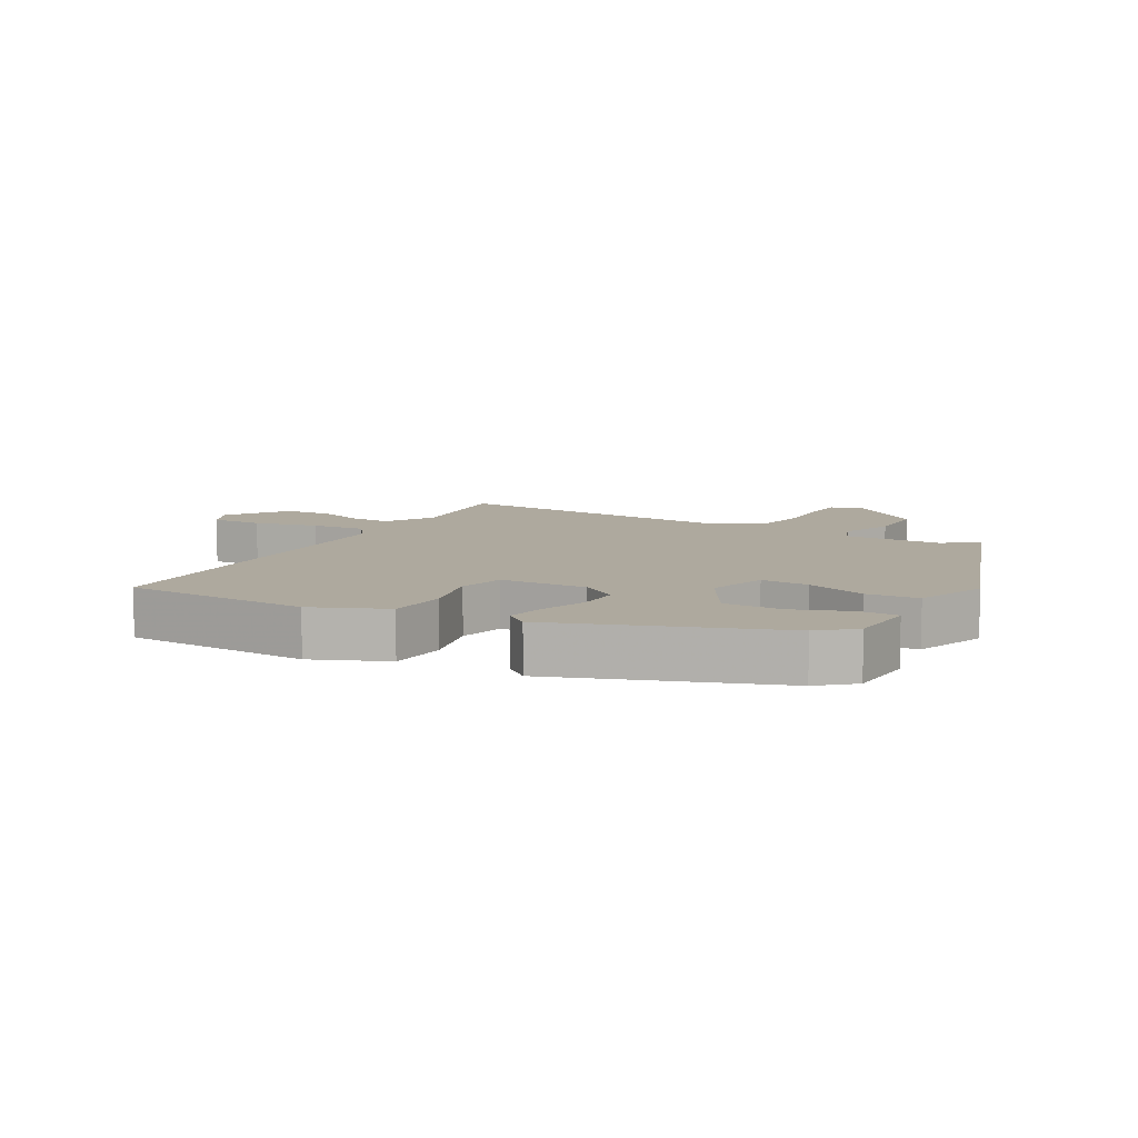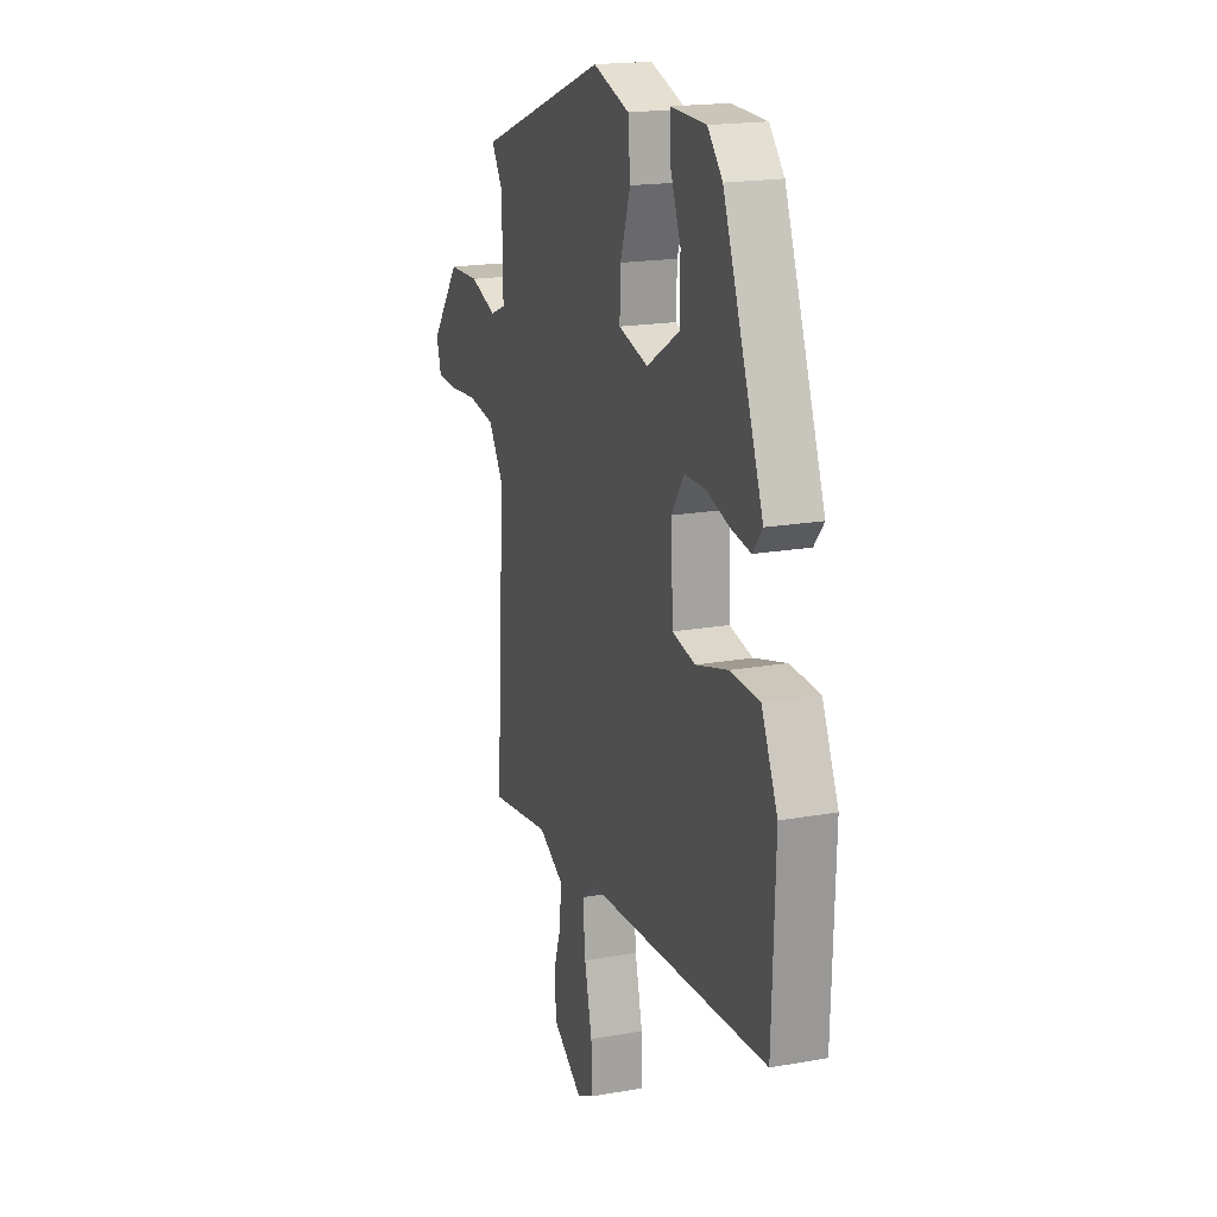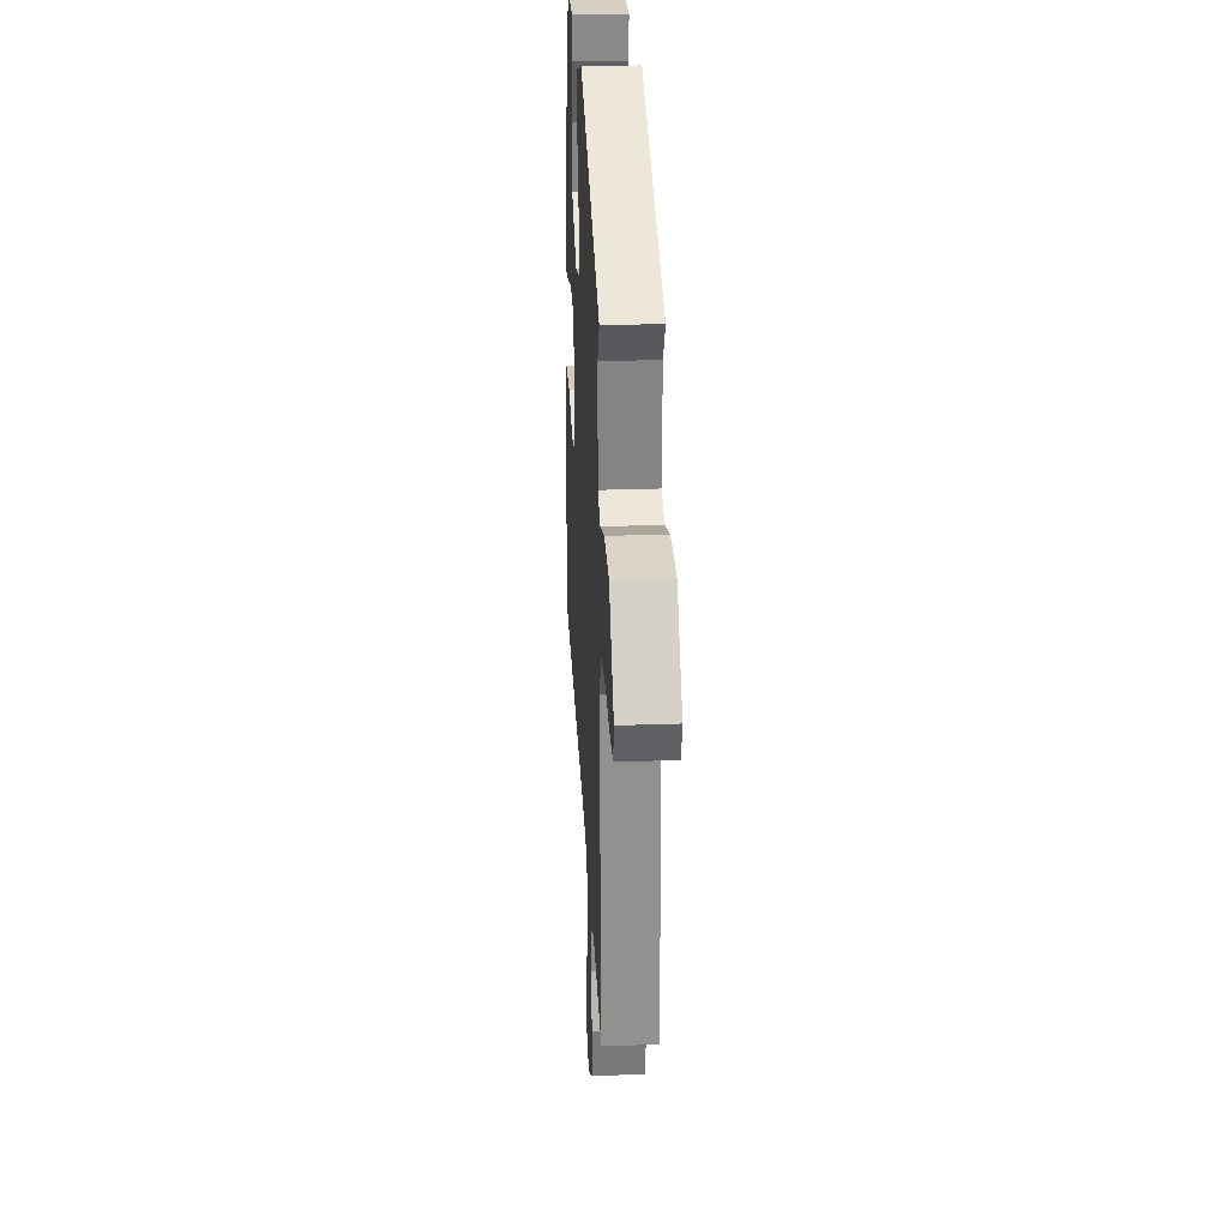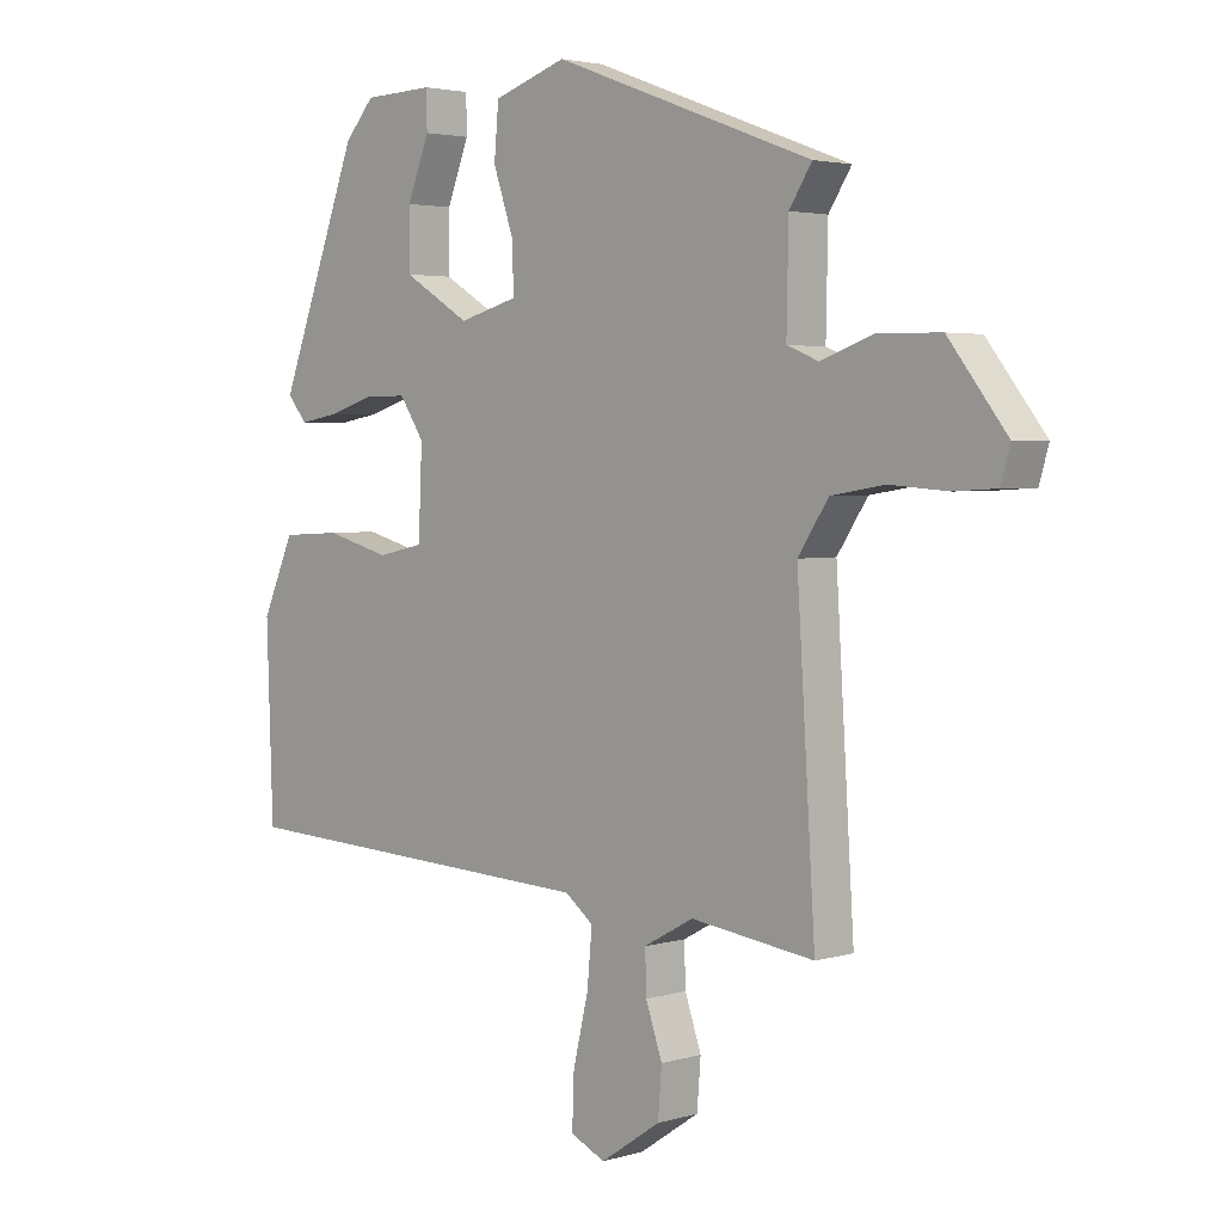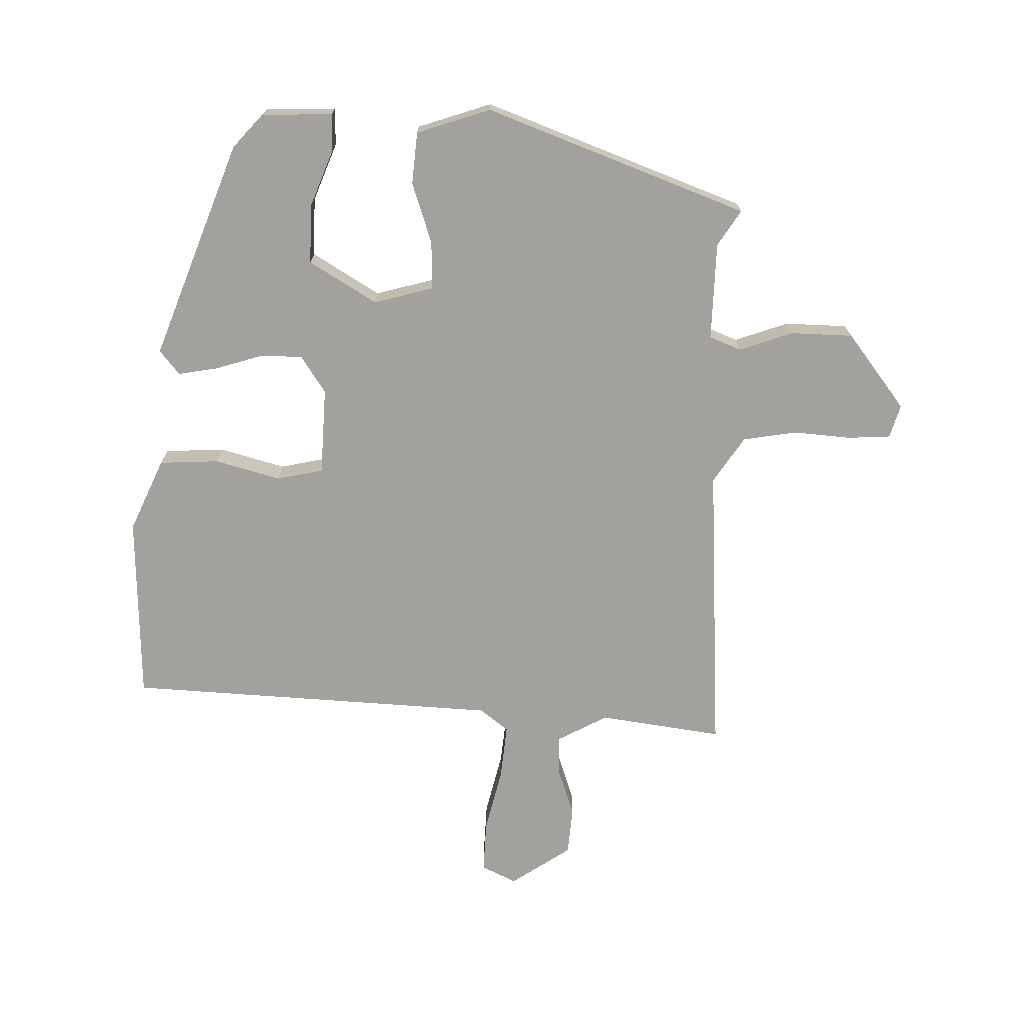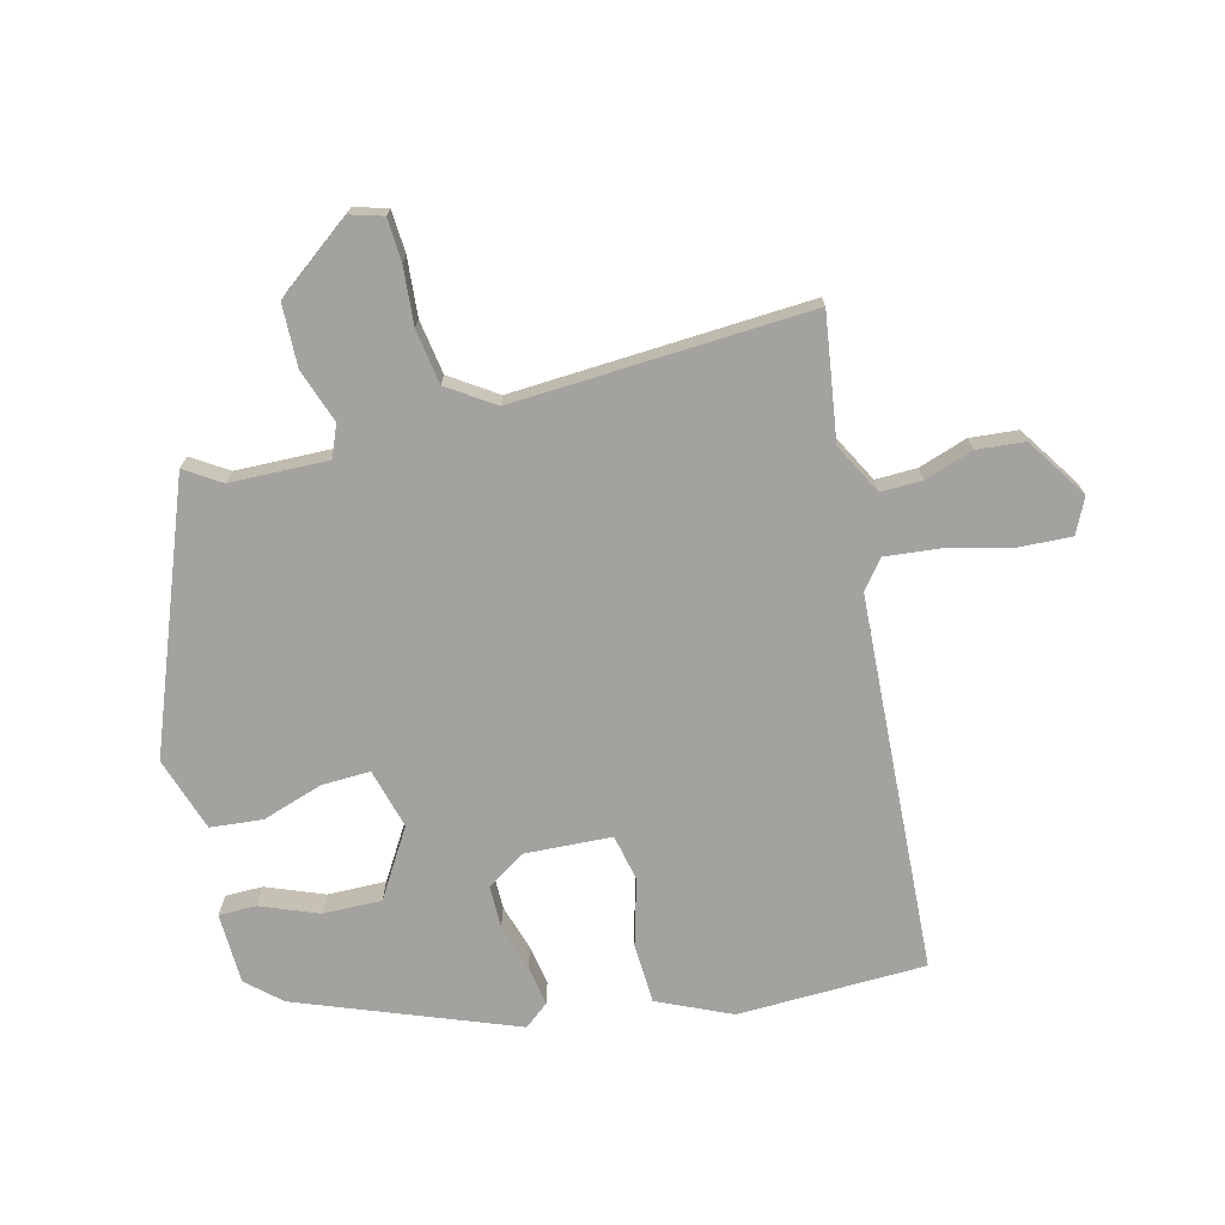
<metadata>
{"format":"obj","ext":"obj","renderer":"f3d","projection":"perspective","resolution":1024,"background":"white","views":[{"elev":9.0,"azim":-59.7,"up":"+Y"},{"elev":18.3,"azim":-109.2,"up":"+Z"},{"elev":27.8,"azim":86.9,"up":"+Z"},{"elev":3.2,"azim":44.8,"up":"+Z"},{"elev":-72.0,"azim":-1.4,"up":"+Y"},{"elev":-72.5,"azim":103.8,"up":"+Y"}]}
</metadata>
<code>
v 0.498 0.07 0.374
v 0.462 0.07 0.318
v 0.459 0.07 0.164
v 0.509 0.07 0.144
v 0.593 0.07 0.174
v 0.691 0.07 0.172
v 0.783 0.07 0.053
v 0.768 0.07 0.001
v 0.701 0.07 -0.003
v 0.61 0.07 0.004
v 0.525 0.07 -0.01
v 0.477 0.07 -0.083
v 0.506 0.07 -0.549
v 0.311 0.07 -0.522
v 0.232 0.07 -0.565
v 0.234 0.07 -0.63
v 0.26 0.07 -0.706
v 0.254 0.07 -0.781
v 0.159 0.07 -0.845
v 0.104 0.07 -0.819
v 0.107 0.07 -0.737
v 0.131 0.07 -0.635
v 0.139 0.07 -0.549
v 0.094 0.07 -0.514
v -0.495 0.07 -0.485
v -0.505 0.07 -0.19
v -0.454 0.07 -0.075
v -0.36 0.07 -0.07
v -0.257 0.07 -0.098
v -0.184 0.07 -0.082
v -0.178 0.07 0.055
v -0.217 0.07 0.114
v -0.284 0.07 0.114
v -0.357 0.07 0.091
v -0.42 0.07 0.08
v -0.451 0.07 0.118
v -0.324 0.07 0.457
v -0.277 0.07 0.51
v -0.166 0.07 0.514
v -0.165 0.07 0.455
v -0.2 0.07 0.365
v -0.201 0.07 0.273
v -0.095 0.07 0.209
v -0.001 0.07 0.235
v -0.004 0.07 0.311
v -0.036 0.07 0.406
v -0.029 0.07 0.488
v 0.087 0.07 0.527
v 0.498 0 0.374
v 0.462 0 0.318
v 0.459 0 0.164
v 0.509 0 0.144
v 0.593 0 0.174
v 0.691 0 0.172
v 0.783 0 0.053
v 0.768 0 0.001
v 0.701 0 -0.003
v 0.61 0 0.004
v 0.525 0 -0.01
v 0.477 0 -0.083
v 0.506 0 -0.549
v 0.311 0 -0.522
v 0.232 0 -0.565
v 0.234 0 -0.63
v 0.26 0 -0.706
v 0.254 0 -0.781
v 0.159 0 -0.845
v 0.104 0 -0.819
v 0.107 0 -0.737
v 0.131 0 -0.635
v 0.139 0 -0.549
v 0.094 0 -0.514
v -0.495 0 -0.485
v -0.505 0 -0.19
v -0.454 0 -0.075
v -0.36 0 -0.07
v -0.257 0 -0.098
v -0.184 0 -0.082
v -0.178 0 0.055
v -0.217 0 0.114
v -0.284 0 0.114
v -0.357 0 0.091
v -0.42 0 0.08
v -0.451 0 0.118
v -0.324 0 0.457
v -0.277 0 0.51
v -0.166 0 0.514
v -0.165 0 0.455
v -0.2 0 0.365
v -0.201 0 0.273
v -0.095 0 0.209
v -0.001 0 0.235
v -0.004 0 0.311
v -0.036 0 0.406
v -0.029 0 0.488
v 0.087 0 0.527
f 45 46 47 48
f 44 45 48 1
f 38 39 40 41
f 38 41 42
f 37 38 42
f 36 37 42
f 33 34 35 36
f 32 33 36 42
f 31 32 42 43
f 26 27 28 29
f 24 25 26 29
f 23 24 29 30
f 19 20 21 22
f 19 22 23
f 16 17 18 19
f 15 16 19 23
f 14 15 23 30
f 12 13 14 30
f 7 8 9 10
f 7 10 11
f 4 5 6 7
f 4 7 11
f 3 4 11 12
f 44 1 2
f 44 2 3
f 30 31 43 44
f 3 12 30 44
f 96 95 94 93
f 49 96 93 92
f 89 88 87 86
f 90 89 86
f 90 86 85
f 90 85 84
f 84 83 82 81
f 90 84 81 80
f 91 90 80 79
f 77 76 75 74
f 77 74 73 72
f 78 77 72 71
f 70 69 68 67
f 71 70 67
f 67 66 65 64
f 71 67 64 63
f 78 71 63 62
f 78 62 61 60
f 58 57 56 55
f 59 58 55
f 55 54 53 52
f 59 55 52
f 60 59 52 51
f 50 49 92
f 51 50 92
f 92 91 79 78
f 92 78 60 51
f 1 49 50 2
f 2 50 51 3
f 3 51 52 4
f 4 52 53 5
f 5 53 54 6
f 6 54 55 7
f 7 55 56 8
f 8 56 57 9
f 9 57 58 10
f 10 58 59 11
f 11 59 60 12
f 12 60 61 13
f 13 61 62 14
f 14 62 63 15
f 15 63 64 16
f 16 64 65 17
f 17 65 66 18
f 18 66 67 19
f 19 67 68 20
f 20 68 69 21
f 21 69 70 22
f 22 70 71 23
f 23 71 72 24
f 24 72 73 25
f 25 73 74 26
f 26 74 75 27
f 27 75 76 28
f 28 76 77 29
f 29 77 78 30
f 30 78 79 31
f 31 79 80 32
f 32 80 81 33
f 33 81 82 34
f 34 82 83 35
f 35 83 84 36
f 36 84 85 37
f 37 85 86 38
f 38 86 87 39
f 39 87 88 40
f 40 88 89 41
f 41 89 90 42
f 42 90 91 43
f 43 91 92 44
f 44 92 93 45
f 45 93 94 46
f 46 94 95 47
f 47 95 96 48
f 48 96 49 1

</code>
